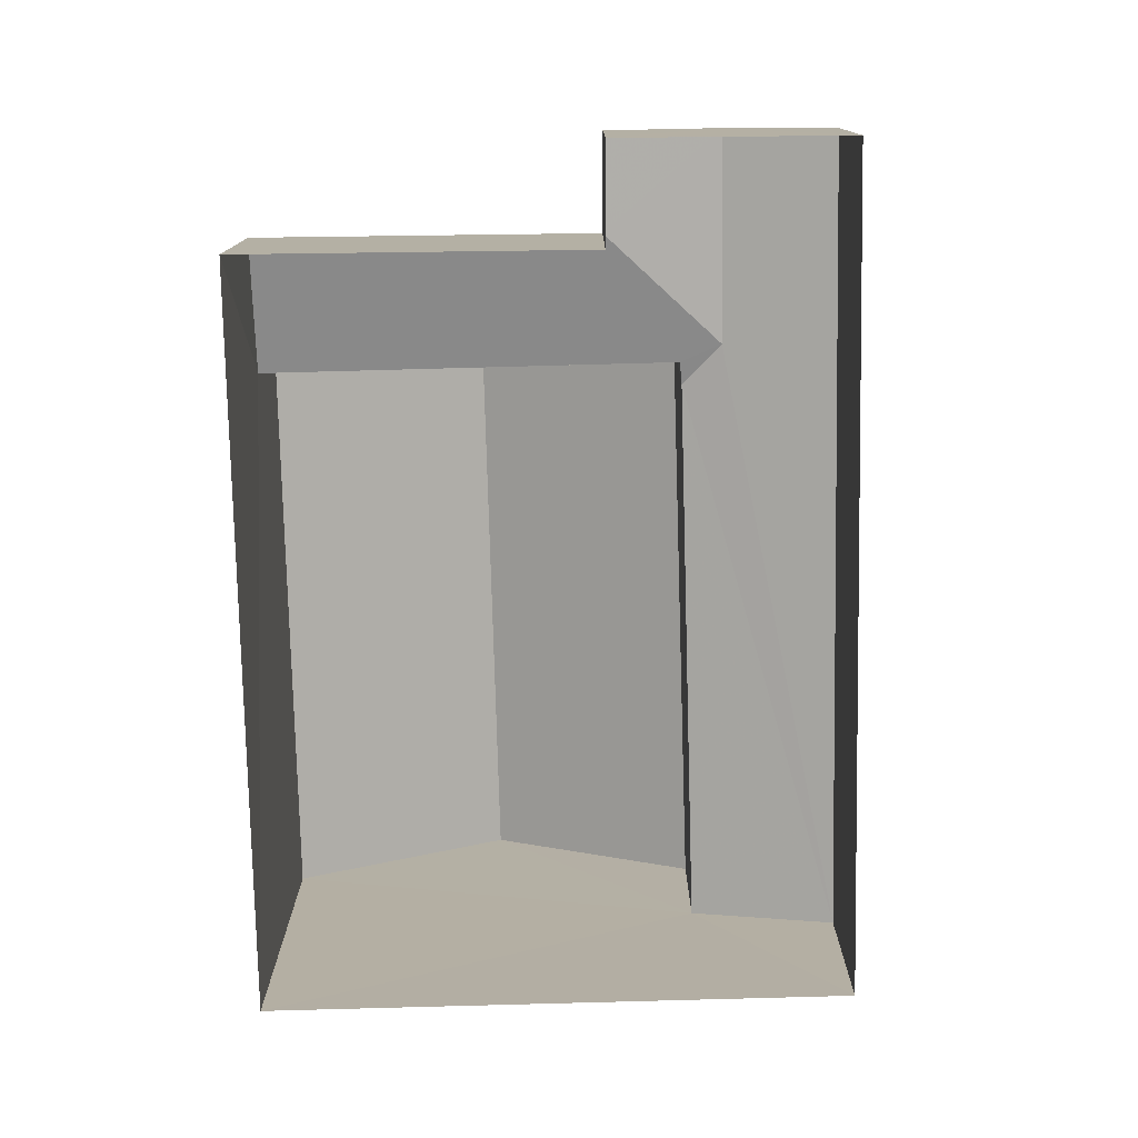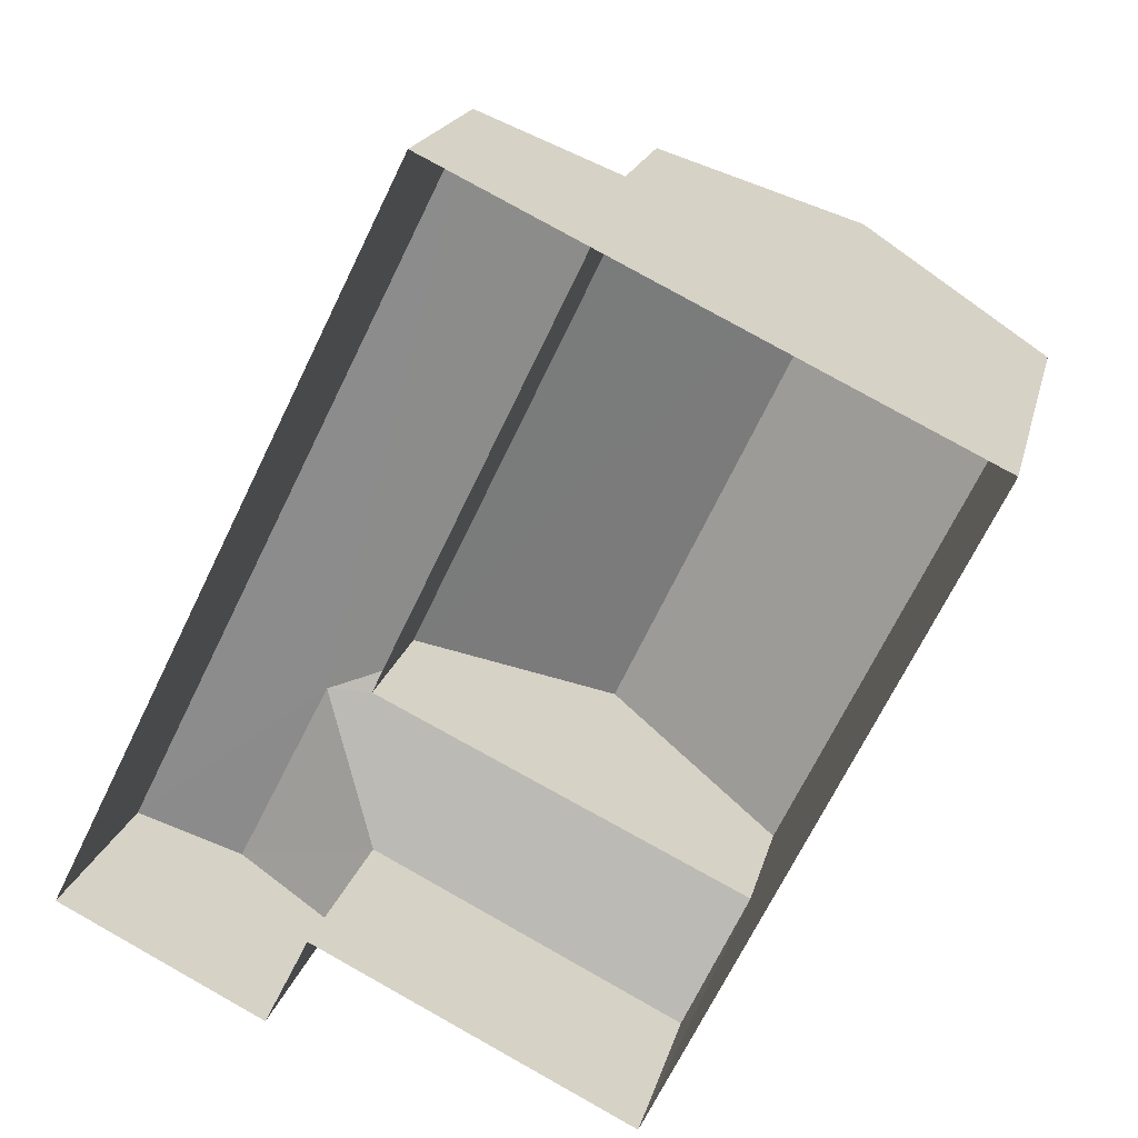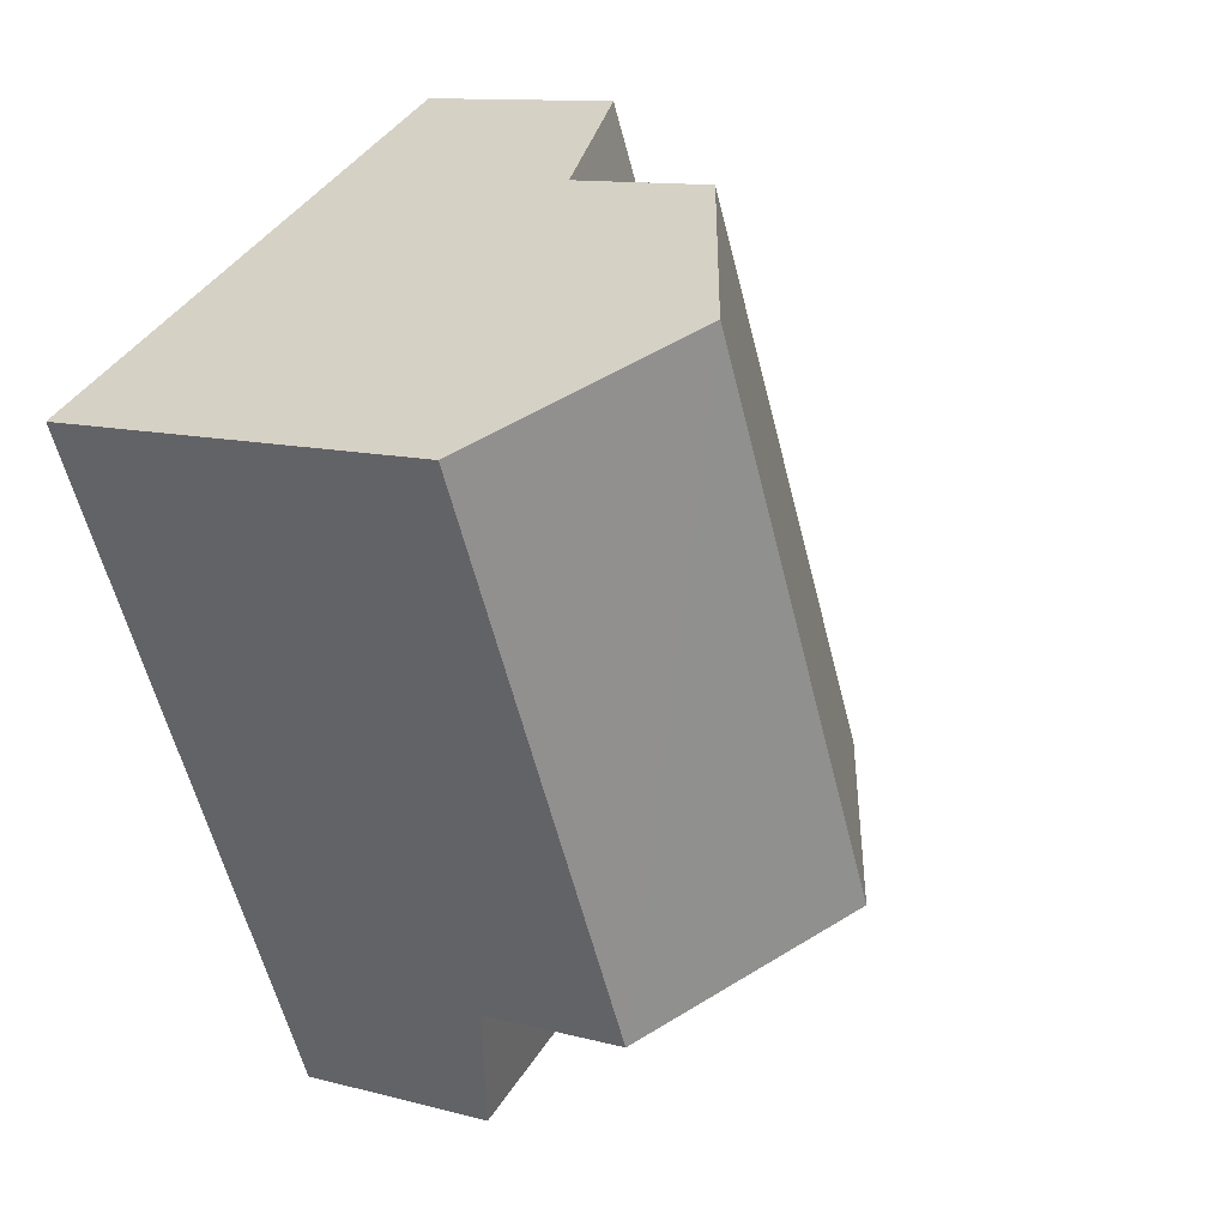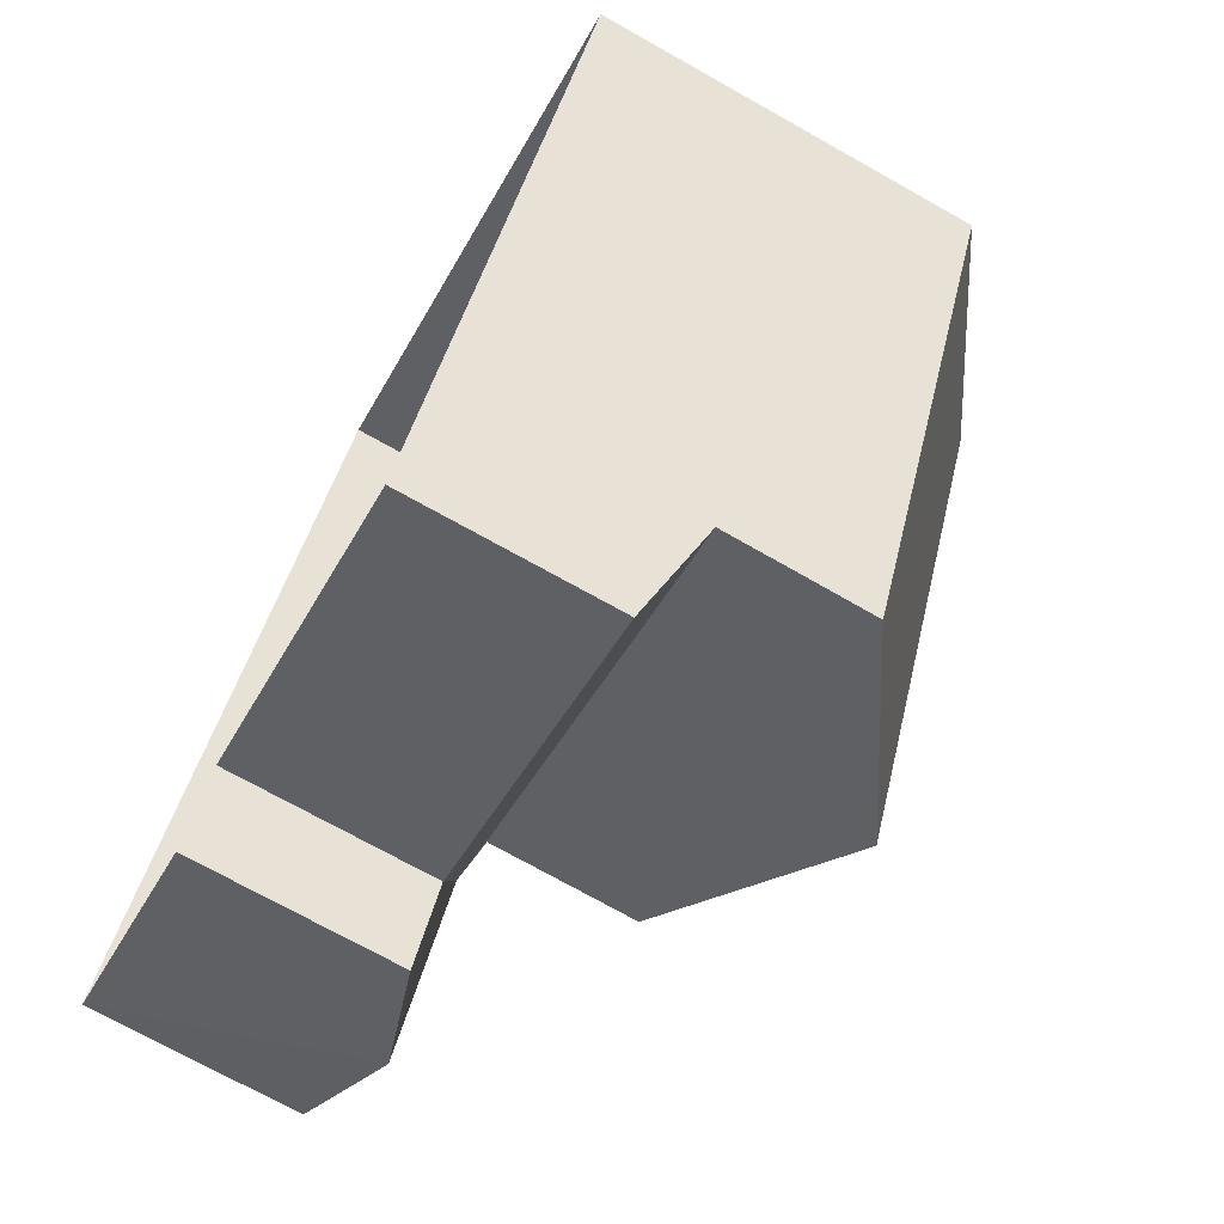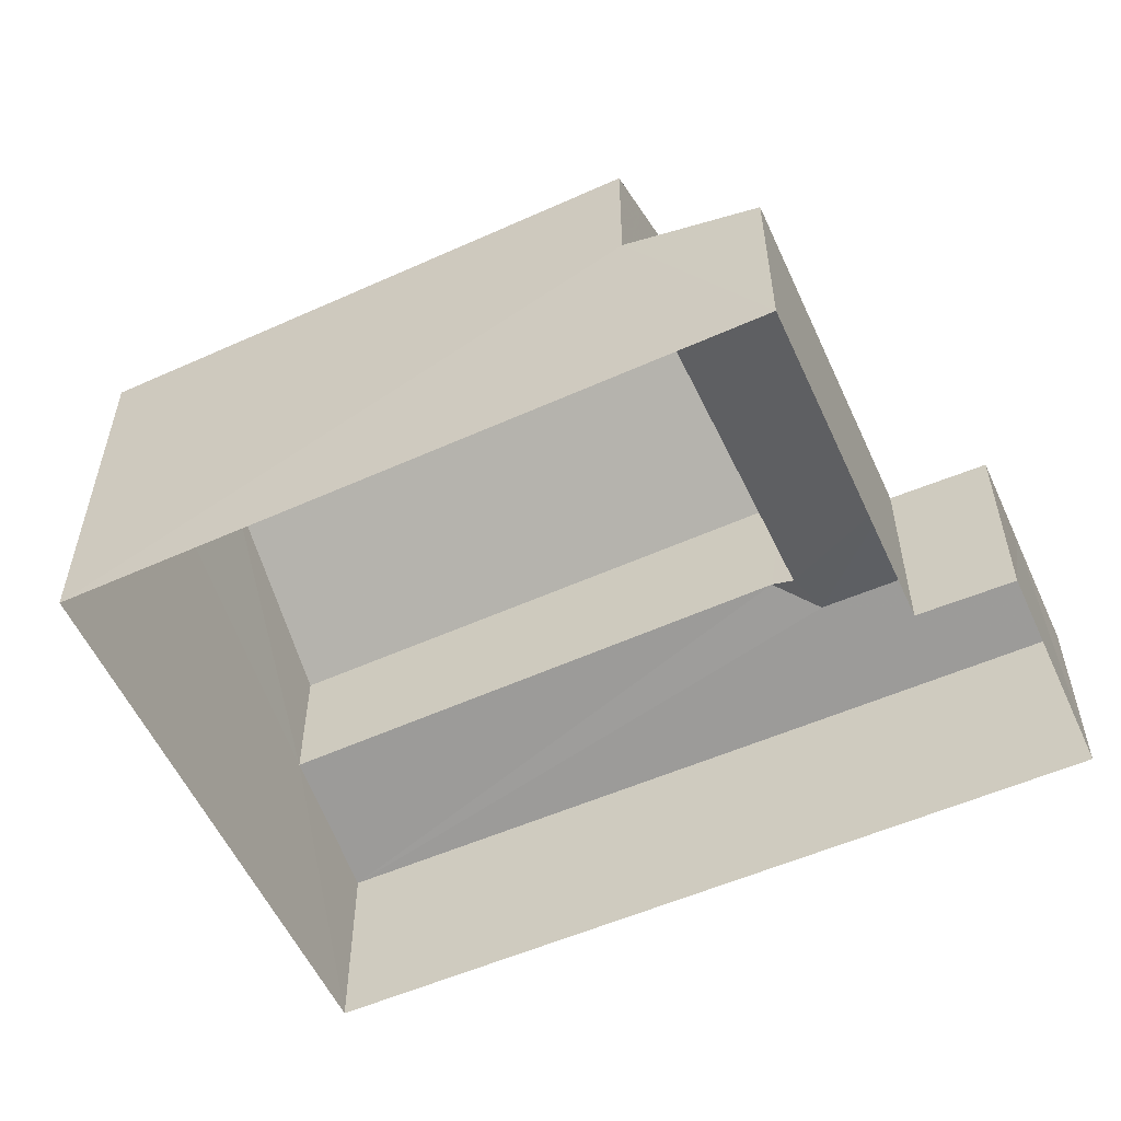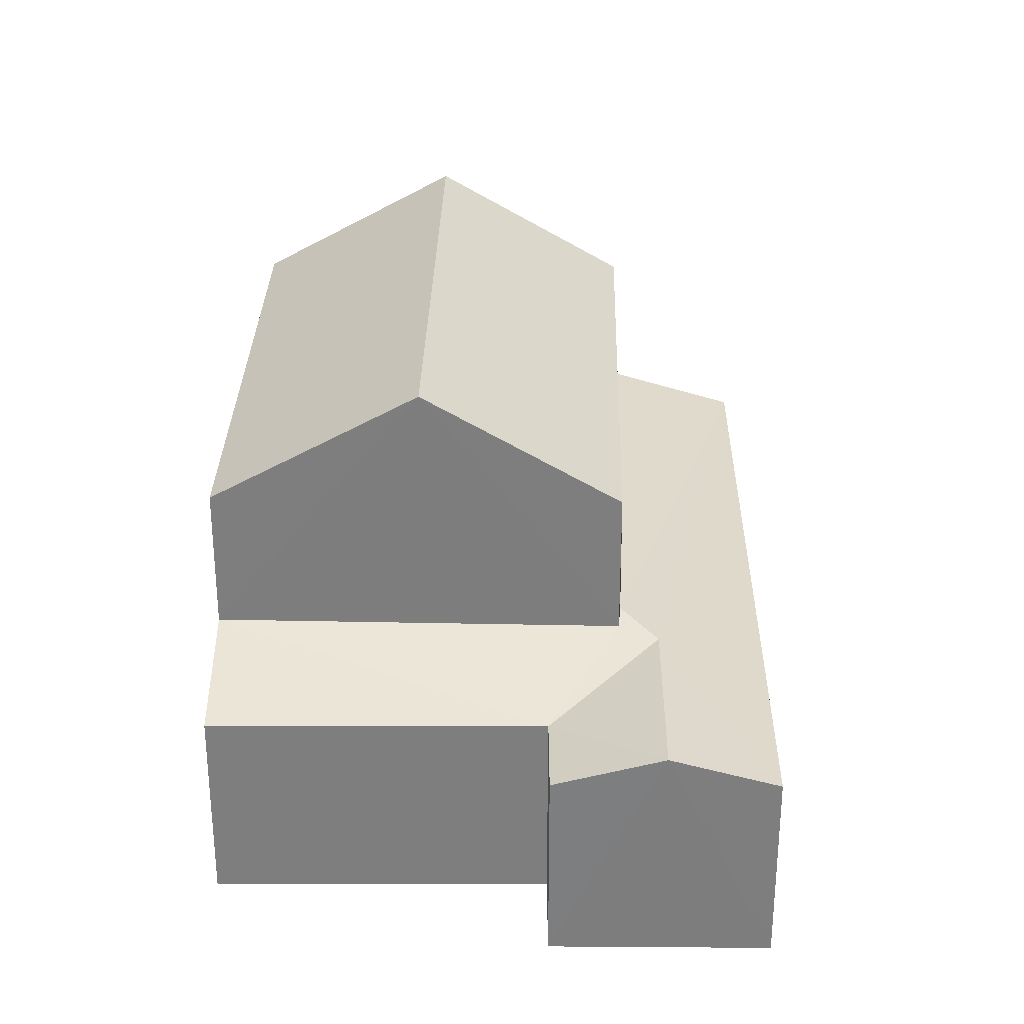
<metadata>
{"format":"obj","ext":"obj","renderer":"f3d","projection":"perspective","resolution":1024,"background":"white","views":[{"elev":-78.5,"azim":27.2,"up":"+Z"},{"elev":19.1,"azim":-167.0,"up":"+Y"},{"elev":11.1,"azim":-56.4,"up":"+Y"},{"elev":-72.7,"azim":-119.3,"up":"+Y"},{"elev":-56.6,"azim":-39.3,"up":"+Z"},{"elev":30.5,"azim":26.9,"up":"+Z"}]}
</metadata>
<code>
v -3.147e+05 4.084e+04 11.28
v -3.147e+05 4.084e+04 11.28
v -3.147e+05 4.084e+04 11.28
v -3.147e+05 4.085e+04 11.28
v -3.147e+05 4.085e+04 11.28
v -3.147e+05 4.084e+04 11.28
v -3.147e+05 4.084e+04 14.39
v -3.147e+05 4.084e+04 13.92
v -3.147e+05 4.084e+04 14.33
v -3.147e+05 4.084e+04 14.47
v -3.147e+05 4.084e+04 14.41
v -3.147e+05 4.084e+04 13.92
v -3.147e+05 4.084e+04 16.33
v -3.147e+05 4.085e+04 16.33
v -3.147e+05 4.085e+04 17.86
v -3.147e+05 4.084e+04 17.85
v -3.147e+05 4.084e+04 16.33
v -3.147e+05 4.085e+04 16.33
v -3.147e+05 4.085e+04 14.45
v -3.147e+05 4.085e+04 13.92
v -3.147e+05 4.084e+04 13.92
v -3.147e+05 4.084e+04 14.32
v -3.147e+05 4.084e+04 13.92
f 1 2 3
f 3 2 4
f 4 2 5
f 2 6 5
f 7 8 9
f 9 10 7
f 11 12 8
f 7 11 8
f 13 14 15
f 16 13 15
f 15 17 16
f 15 18 17
f 19 10 20
f 20 9 21
f 21 9 22
f 10 9 20
f 8 23 22
f 9 8 22
f 23 1 22
f 1 3 22
f 3 21 22
f 8 2 1
f 23 8 1
f 2 8 12
f 6 2 12
f 17 11 16
f 11 7 16
f 7 13 16
f 20 3 4
f 20 21 3
f 11 5 6
f 6 12 11
f 18 5 11
f 17 18 11
f 10 14 13
f 13 7 10
f 19 14 10
f 20 4 19
f 4 5 19
f 14 19 15
f 19 5 18
f 15 19 18

</code>
